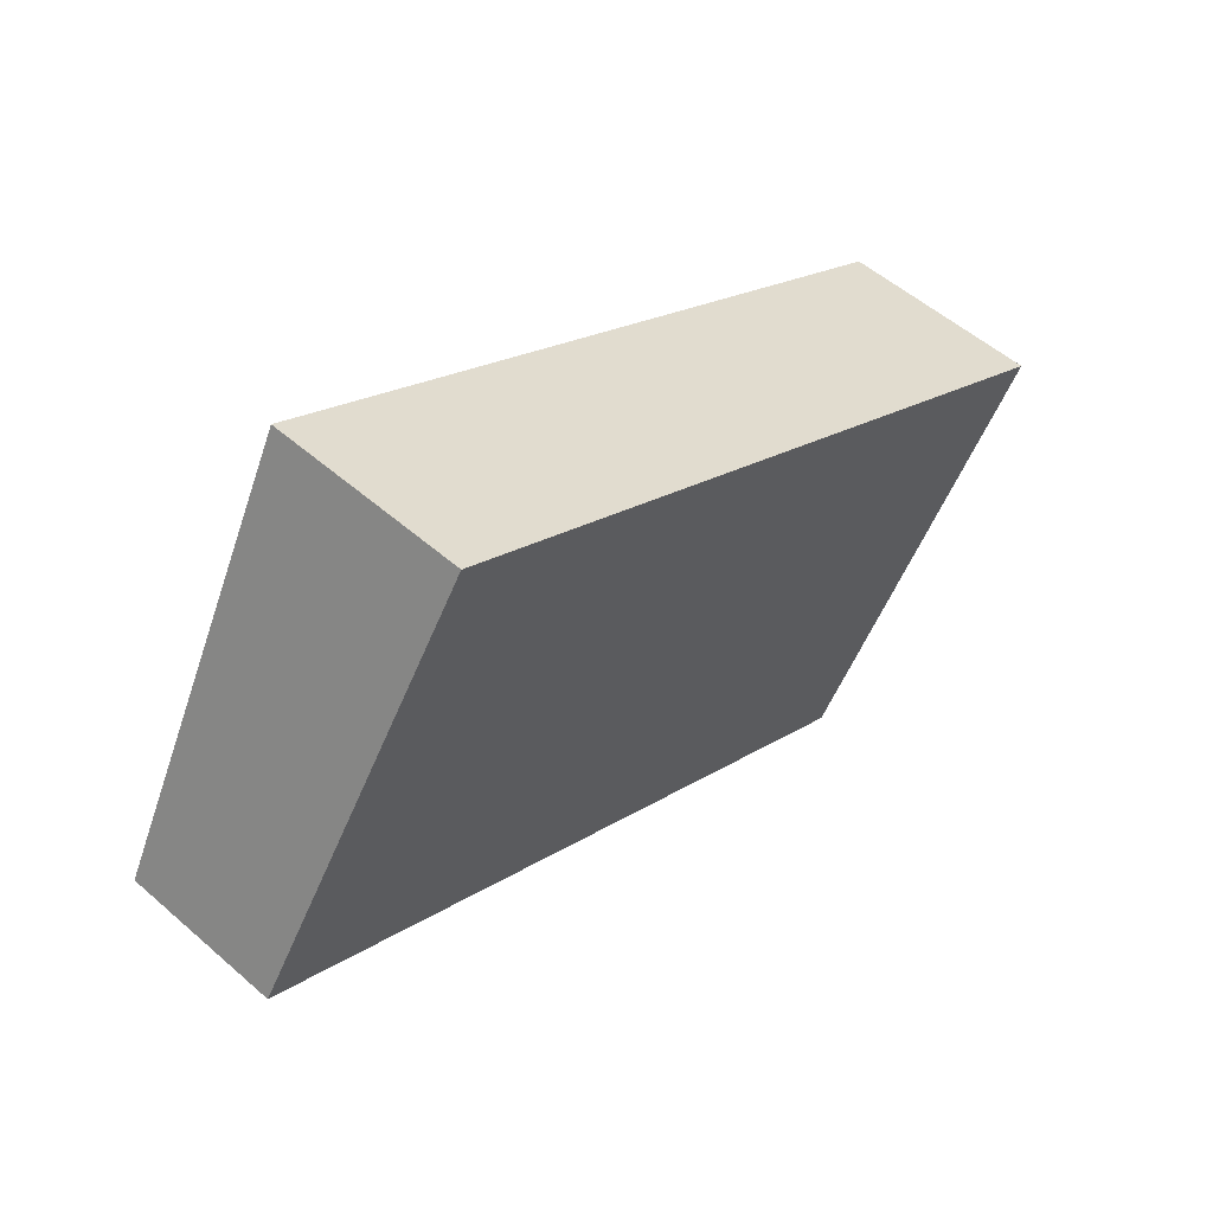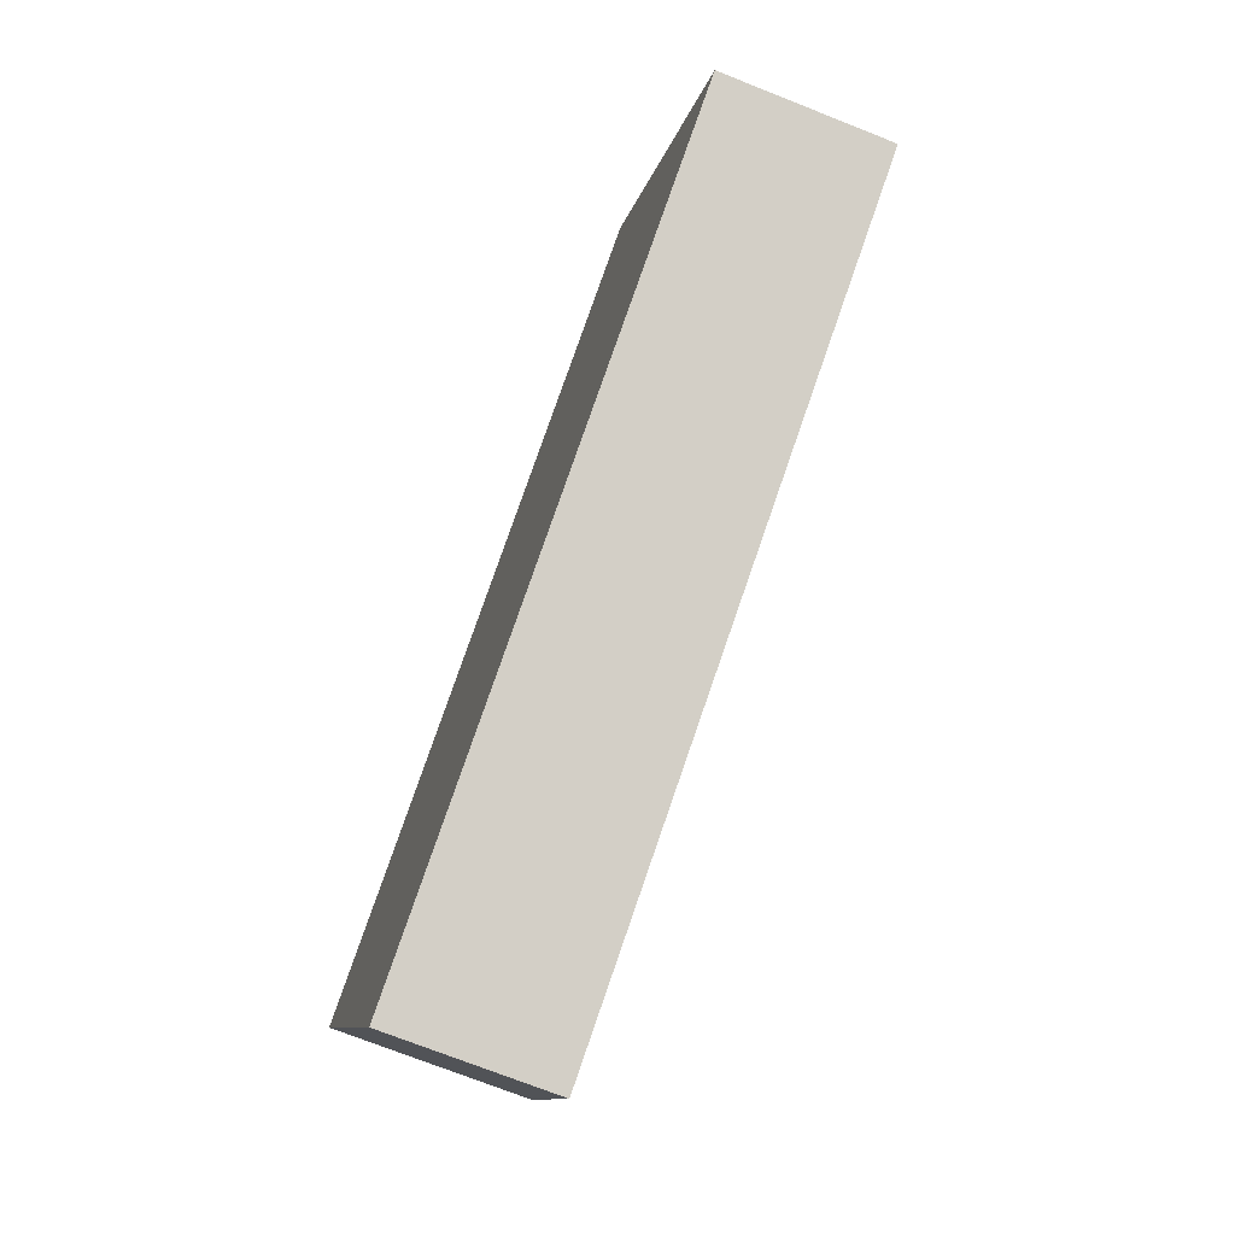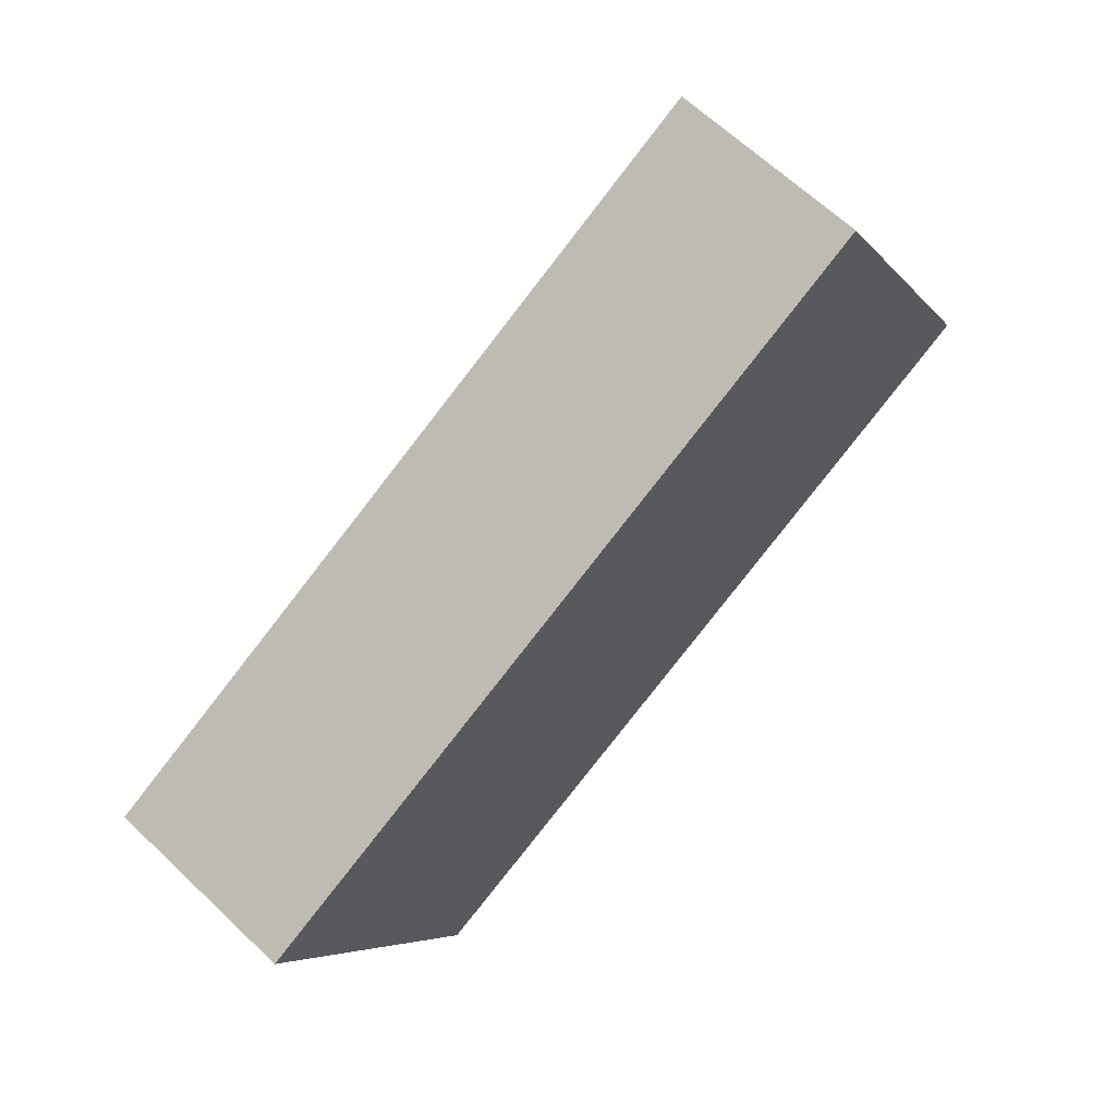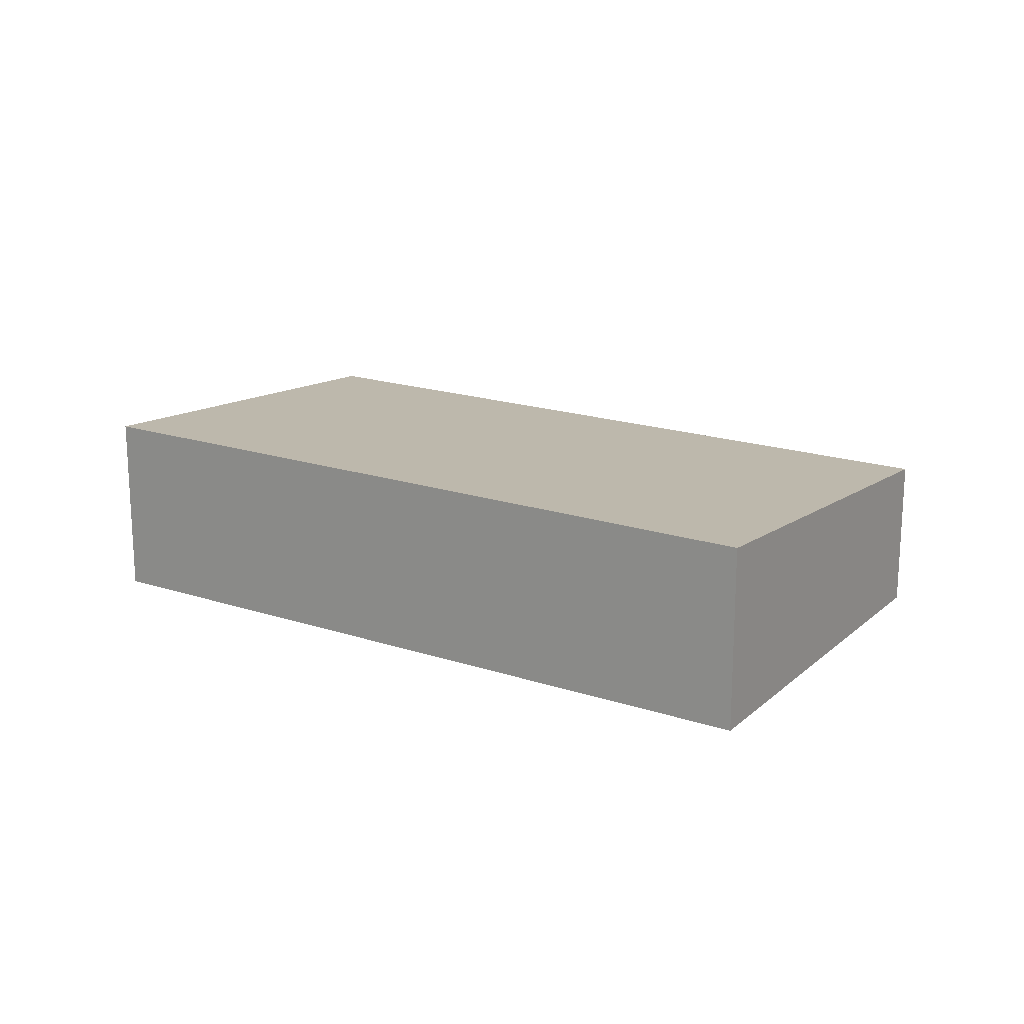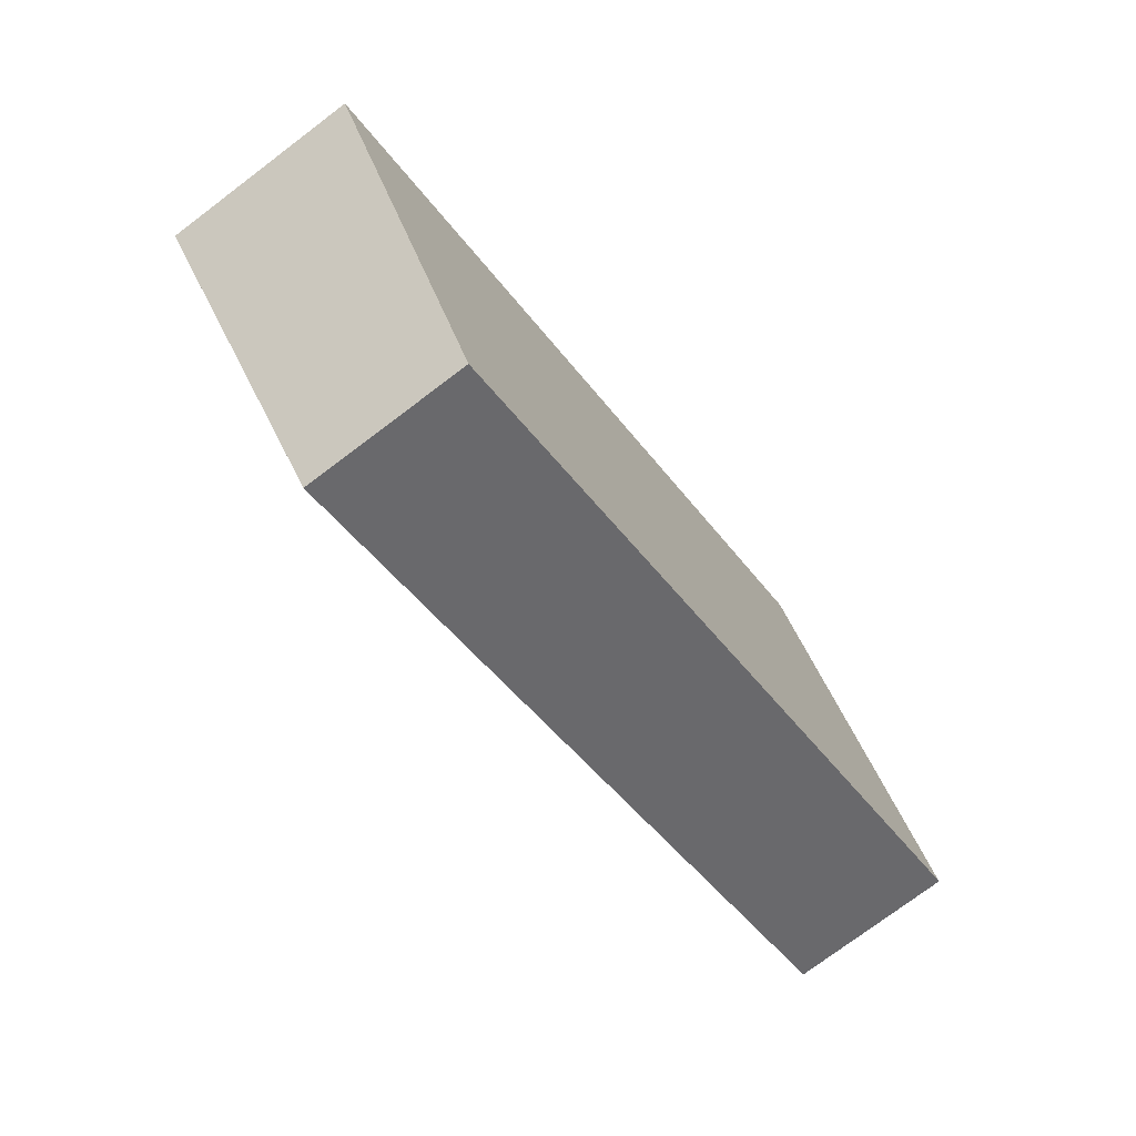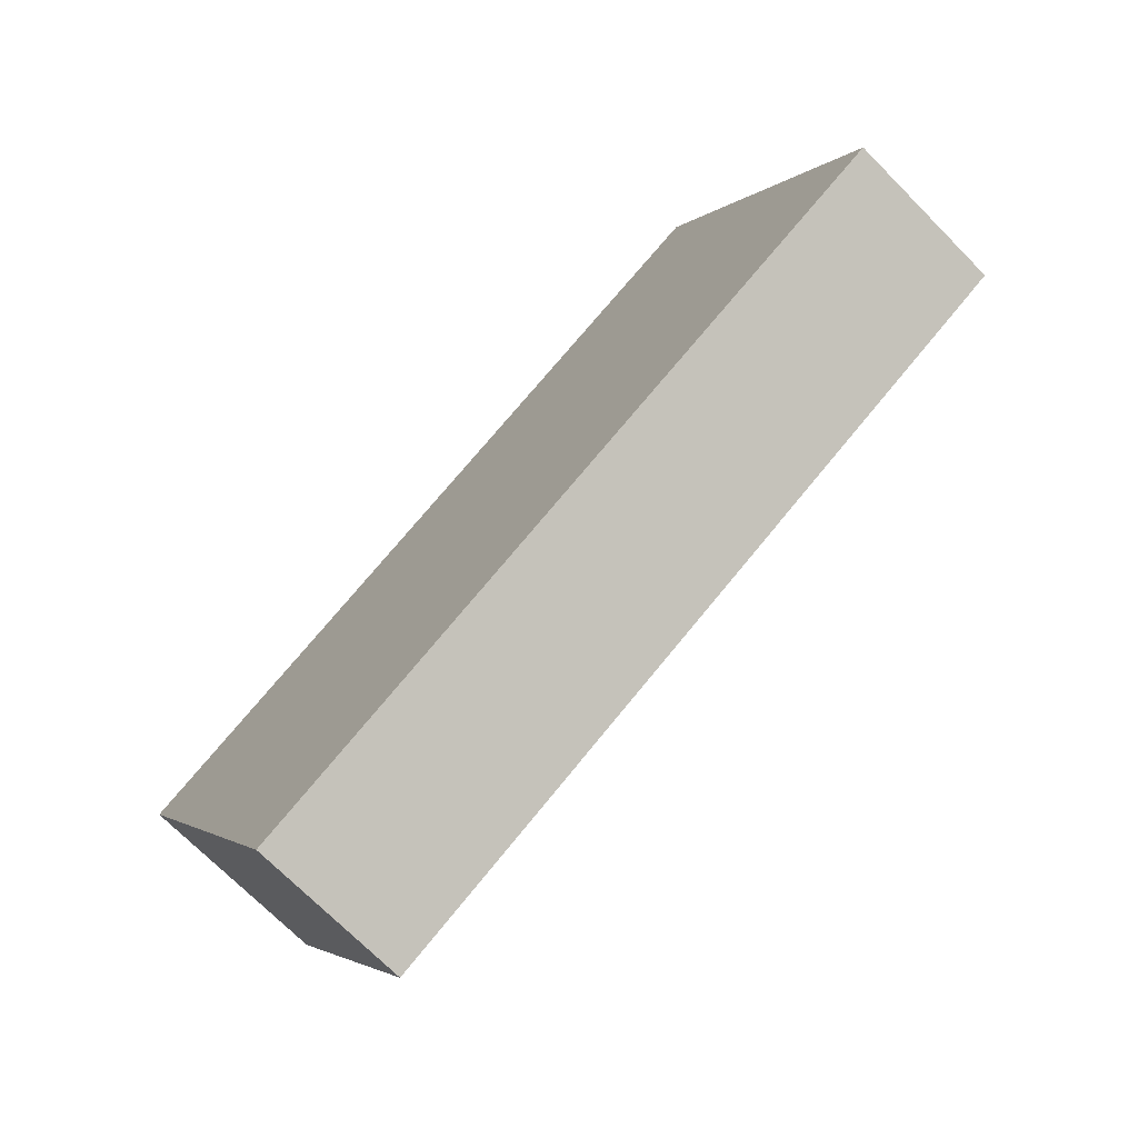
<metadata>
{"format":"obj","ext":"obj","renderer":"f3d","projection":"perspective","resolution":1024,"background":"white","views":[{"elev":53.4,"azim":133.0,"up":"+Z"},{"elev":-72.8,"azim":68.4,"up":"+Z"},{"elev":64.2,"azim":-46.2,"up":"+Z"},{"elev":18.5,"azim":4.9,"up":"+Y"},{"elev":-75.1,"azim":-52.9,"up":"+Z"},{"elev":-71.7,"azim":44.7,"up":"+Z"}]}
</metadata>
<code>
v  0 0 0
v  27.85 4.402e-17 -0.7188
v  21.63 -6.902e-16 11.27
v  6.217 7.342e-16 -11.99
v  27.85 4.847 -0.719
v  0.0001271 5.941 -0.0001879
v  21.63 5.941 11.27
v  6.217 4.847 -11.99
g defaultobject
f 1 2 3
f 2 1 4
f 5 6 7
f 6 5 8
f 3 6 1
f 6 3 7
f 6 4 1
f 4 6 8
f 8 2 4
f 2 8 5
f 2 7 3
f 7 2 5

</code>
